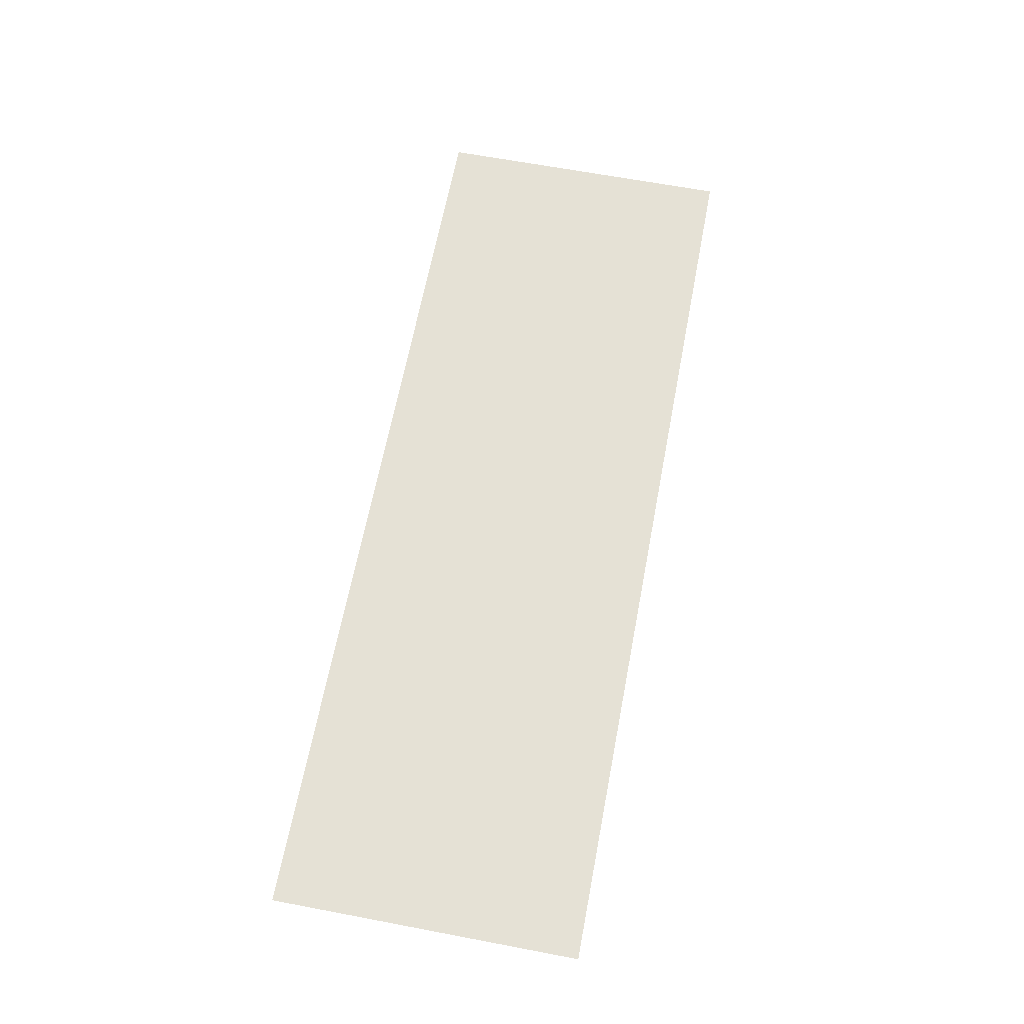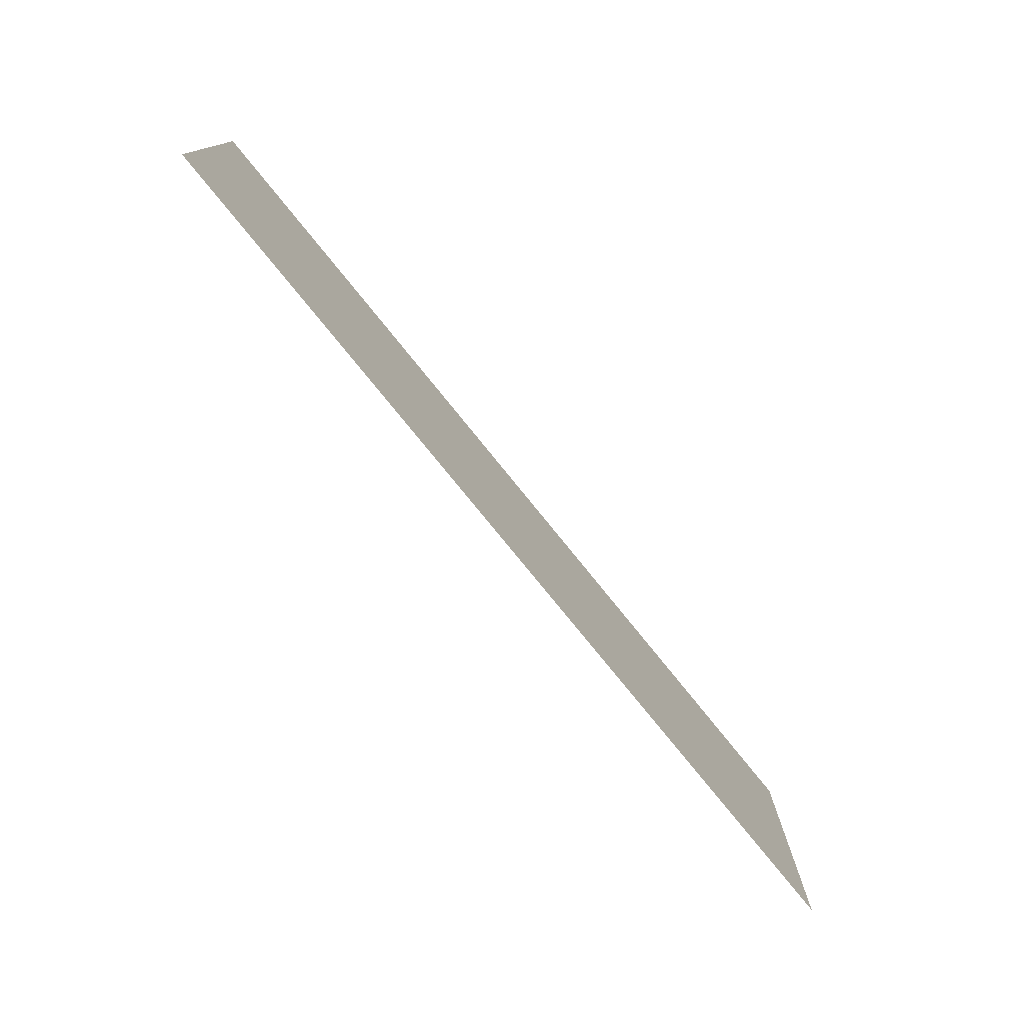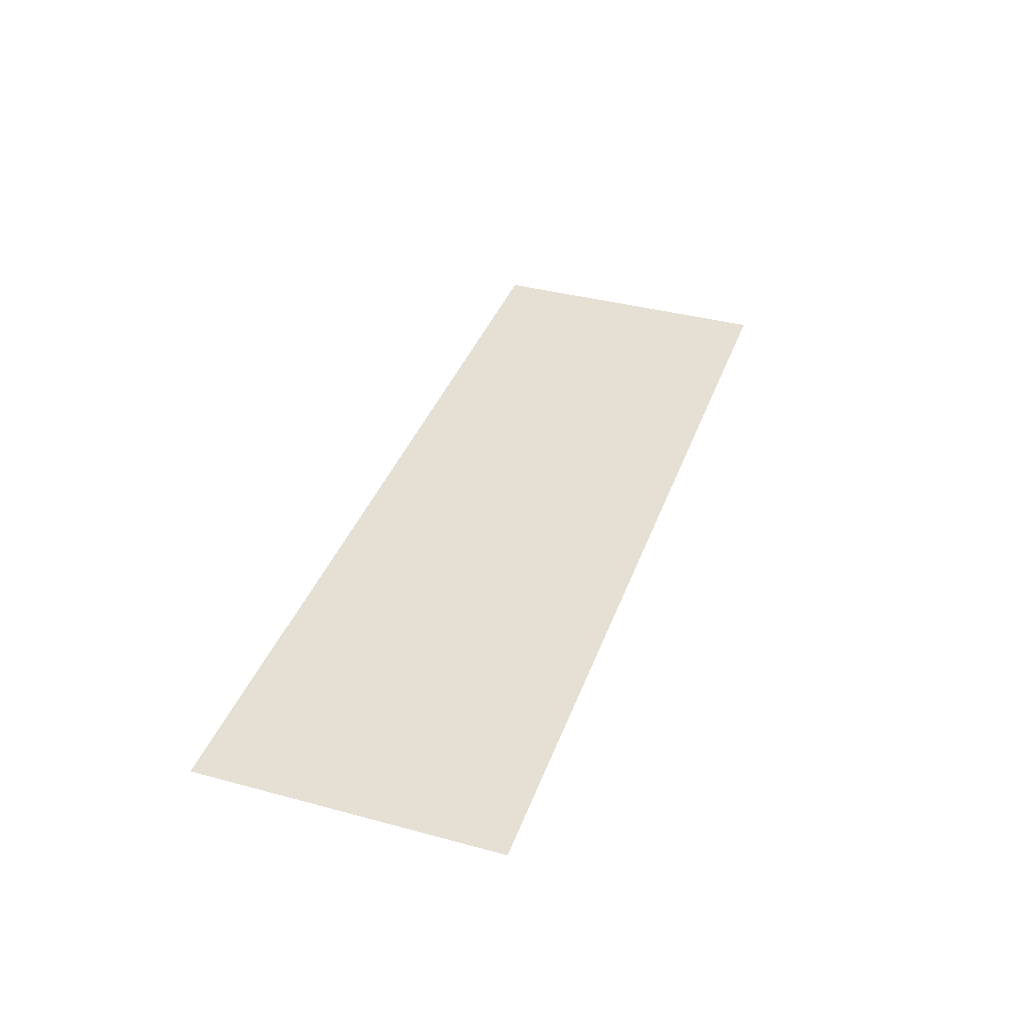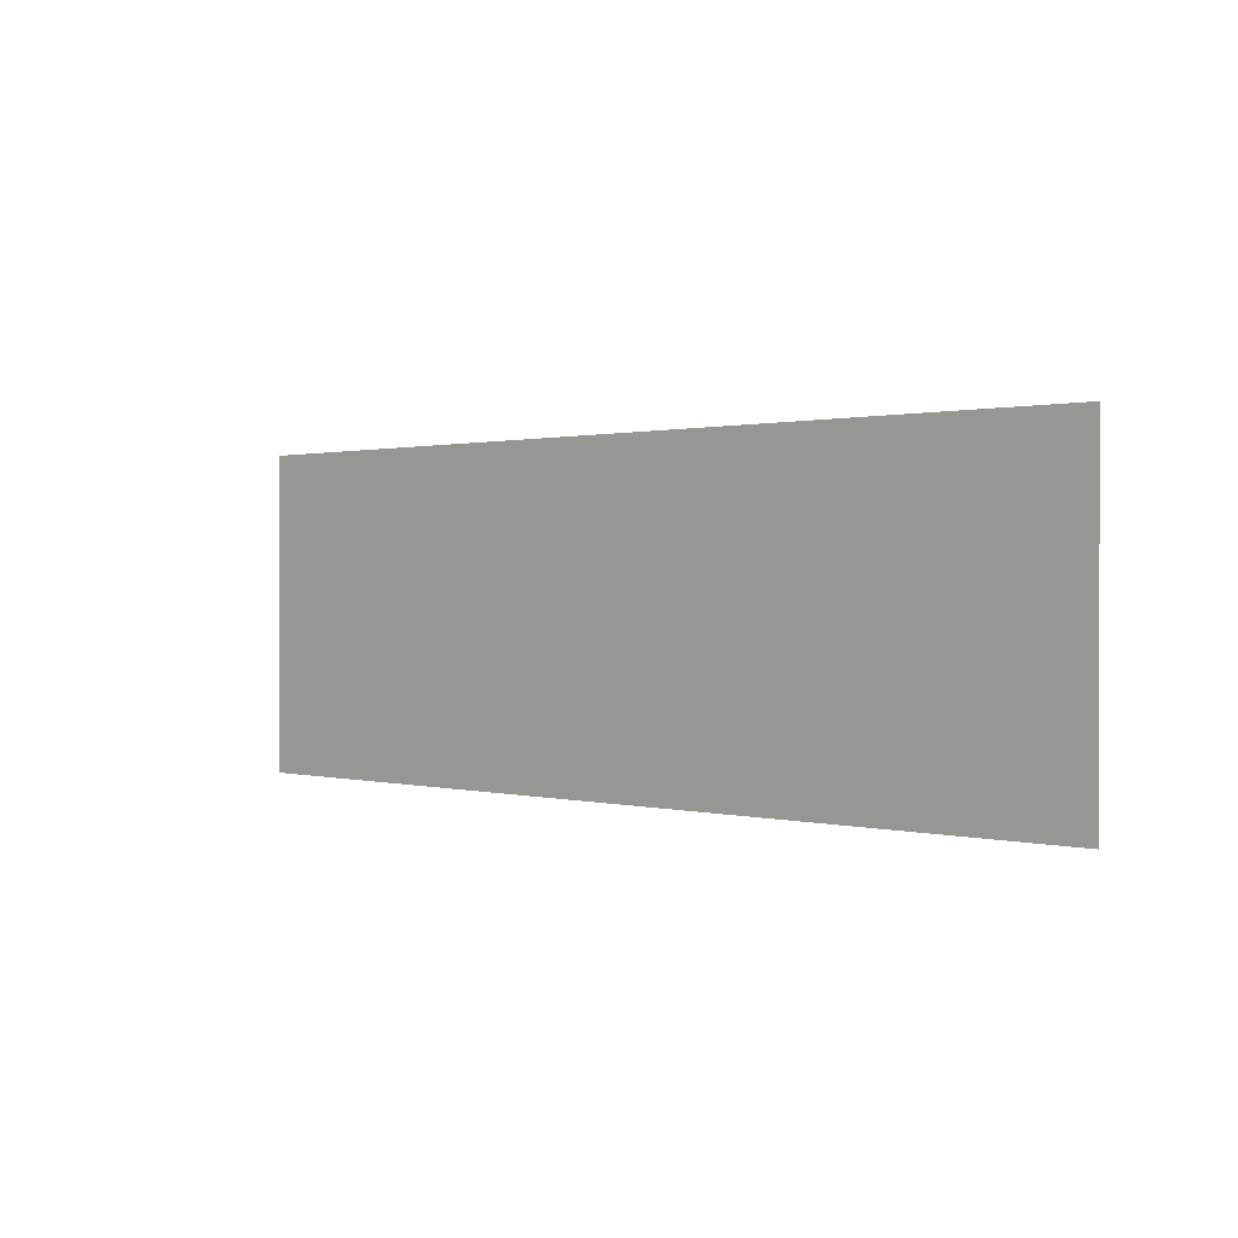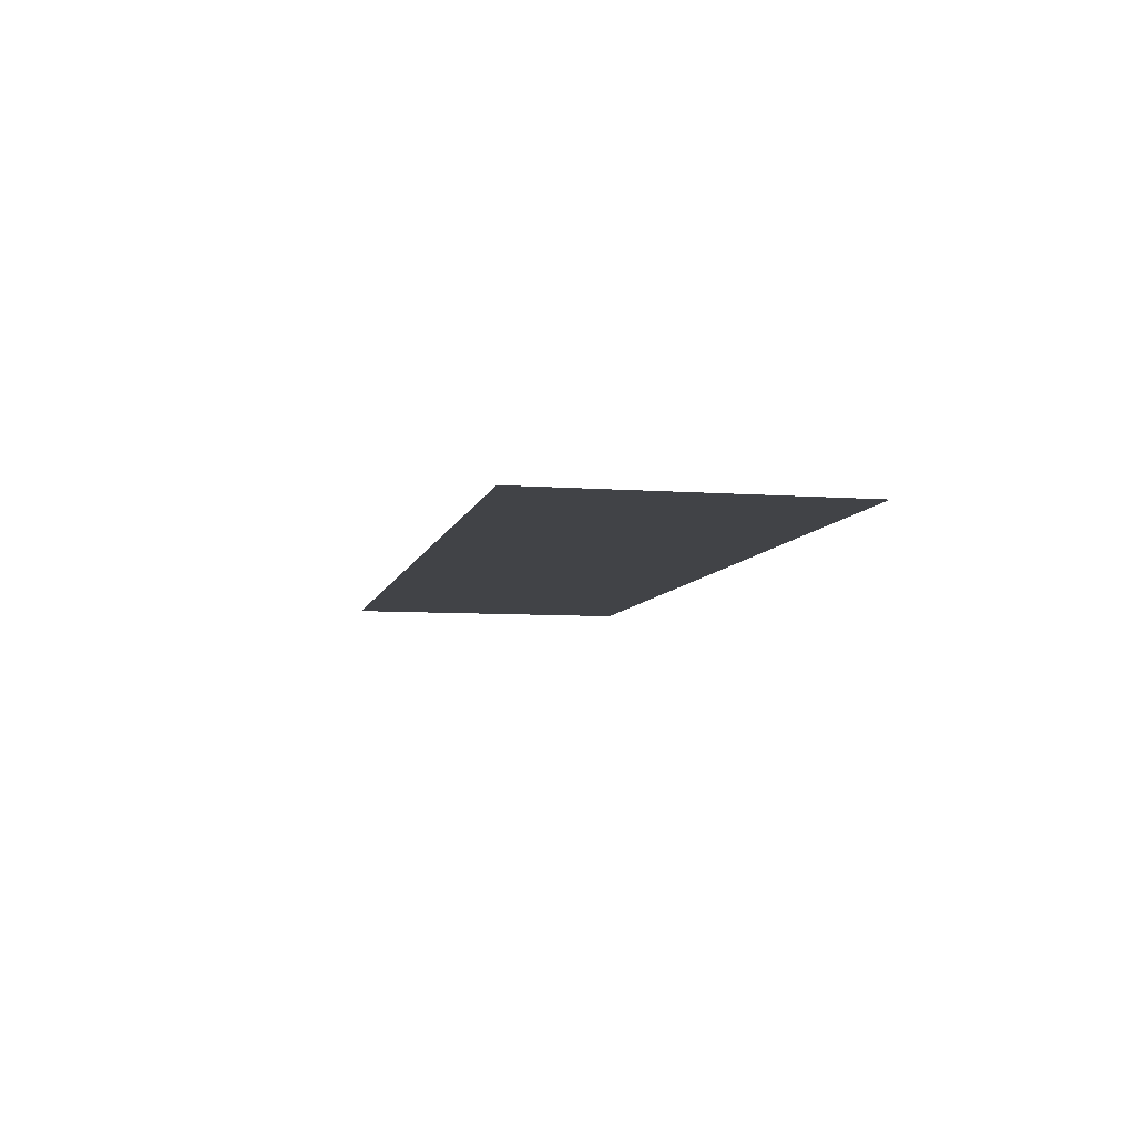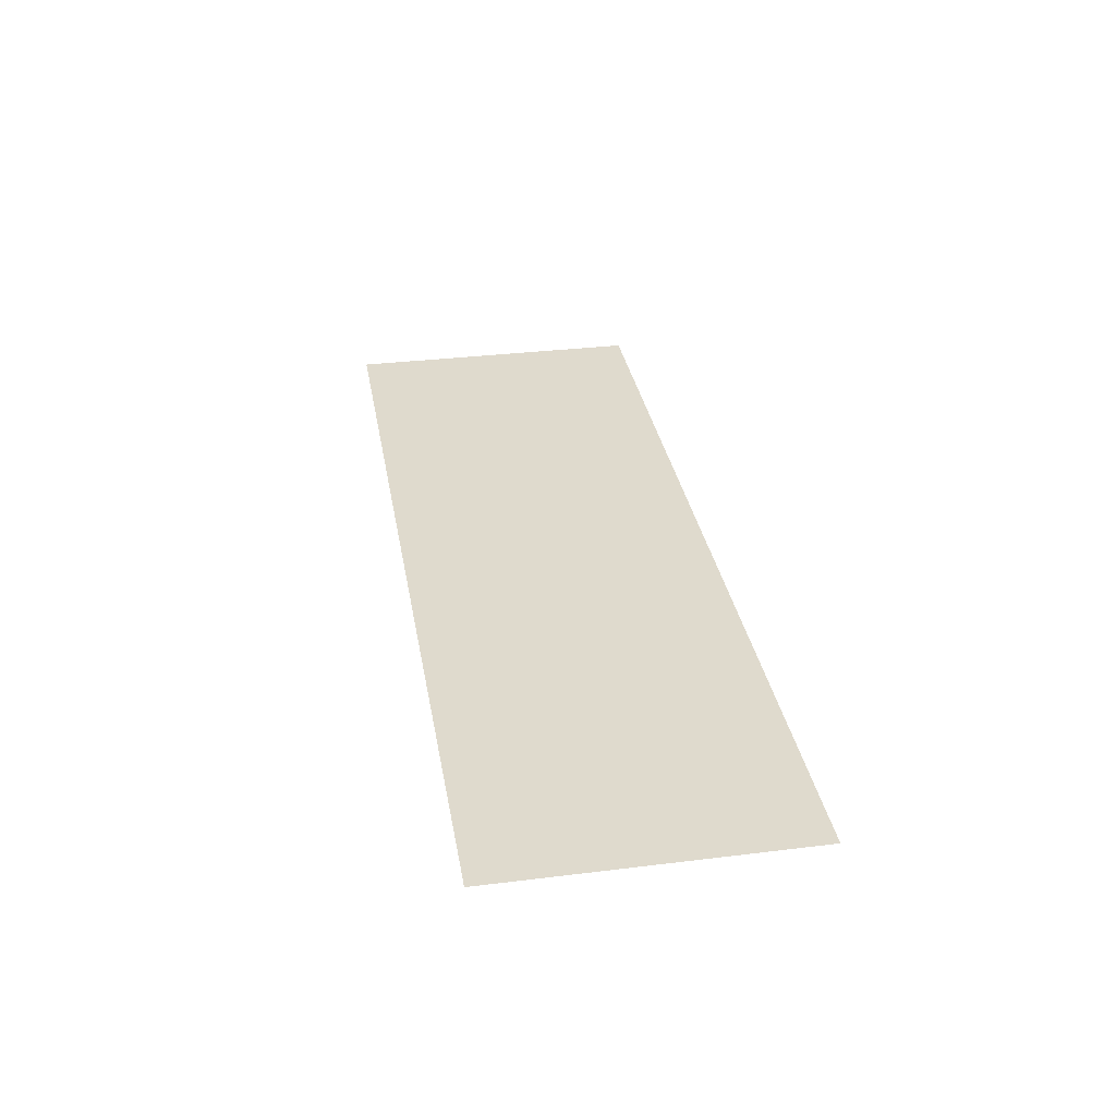
<metadata>
{"format":"obj","ext":"obj","renderer":"f3d","projection":"perspective","resolution":1024,"background":"white","views":[{"elev":65.0,"azim":100.8,"up":"+Z"},{"elev":-76.7,"azim":128.9,"up":"+Y"},{"elev":38.0,"azim":-71.1,"up":"+Z"},{"elev":0.8,"azim":-135.6,"up":"+Y"},{"elev":-7.2,"azim":77.7,"up":"+Z"},{"elev":32.7,"azim":-99.7,"up":"+Z"}]}
</metadata>
<code>
o Tb_Cube.004
v -48 32.01 48
v -48 -0.007994 48
v 48 -0.008007 48
v 48 32.01 48
f 1 2 3
f 1 3 4

</code>
